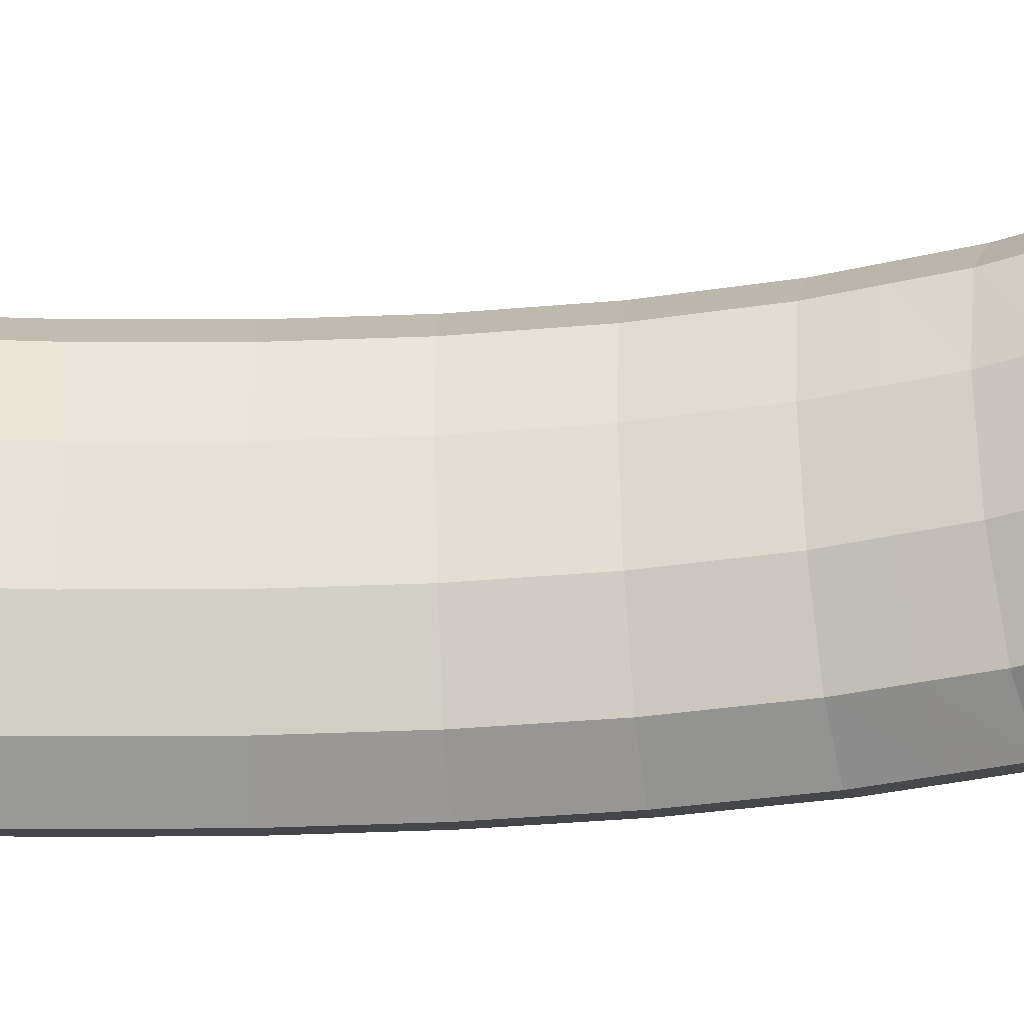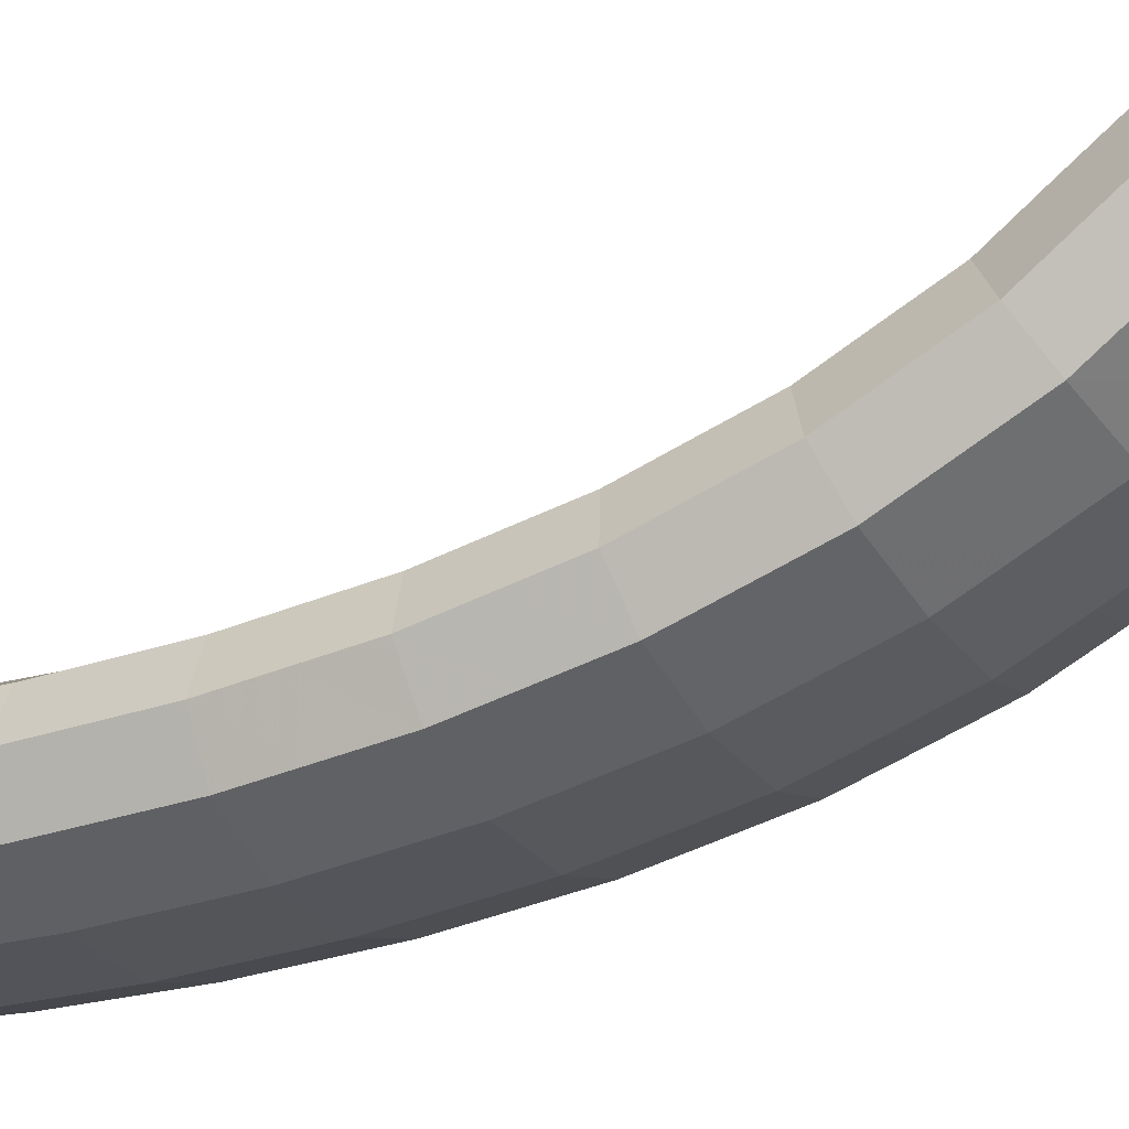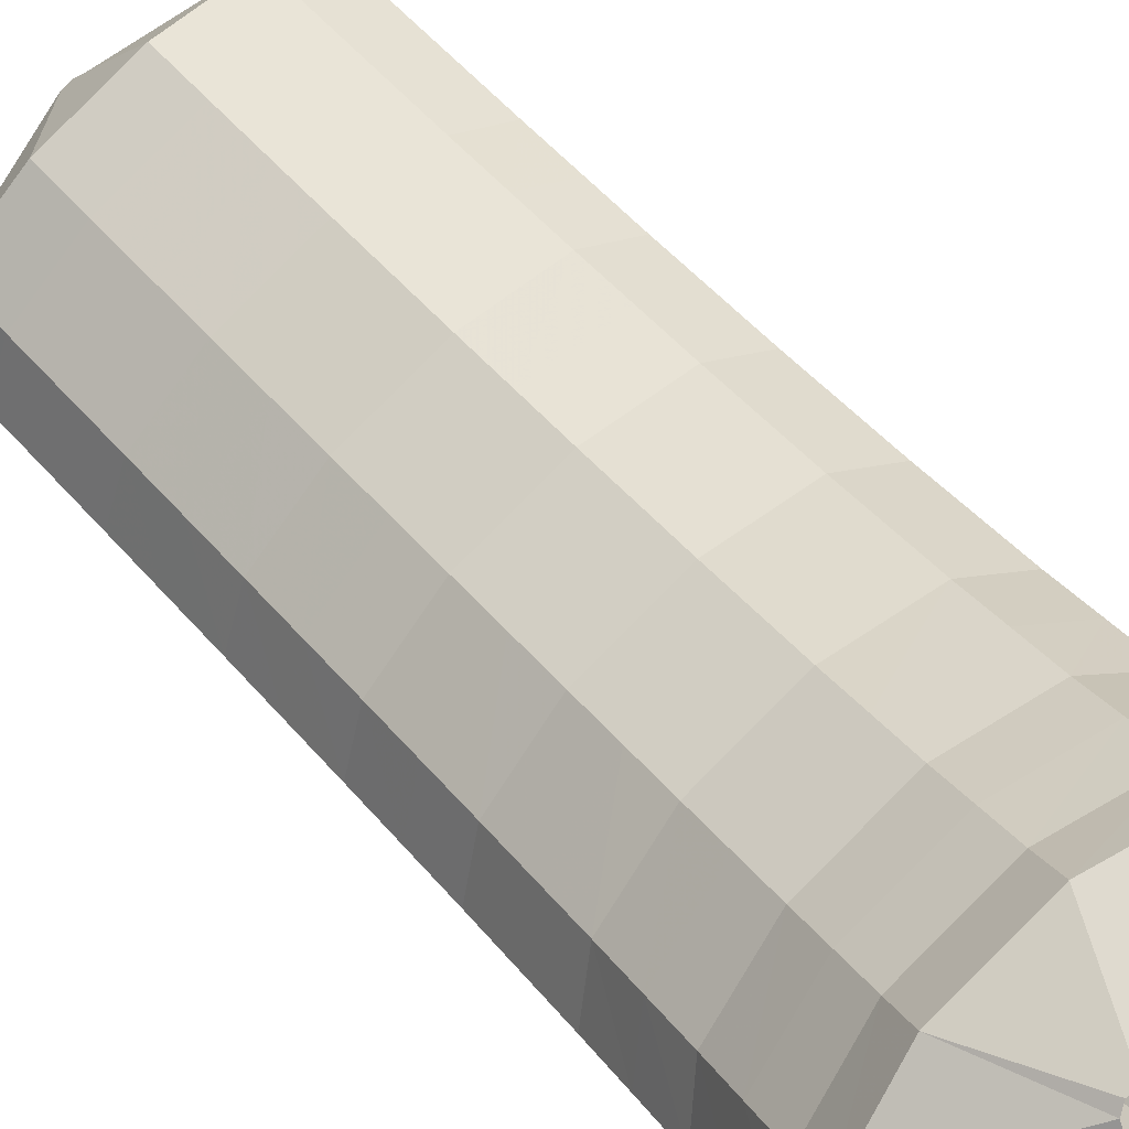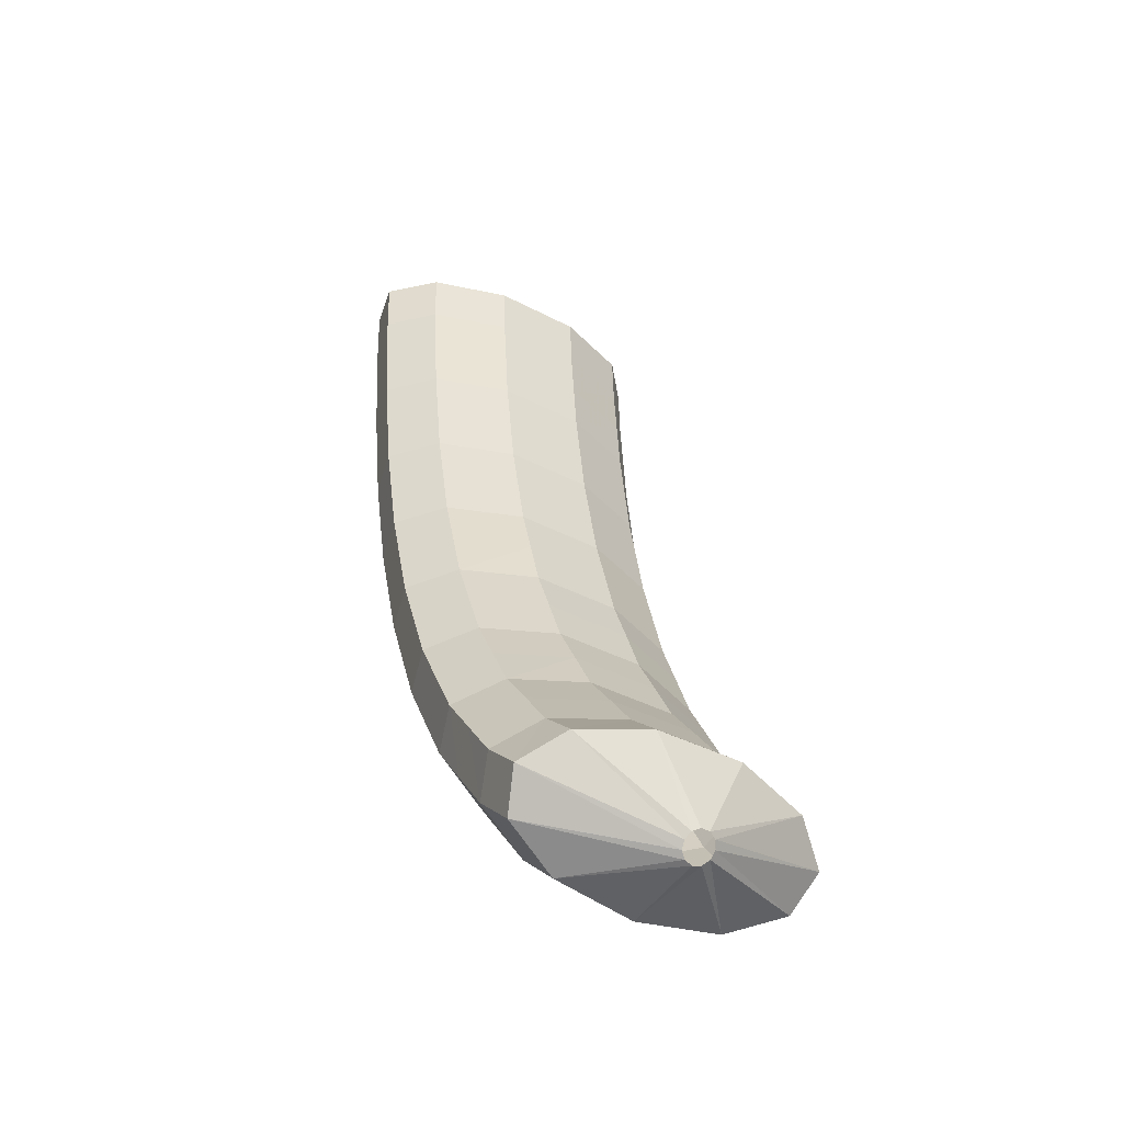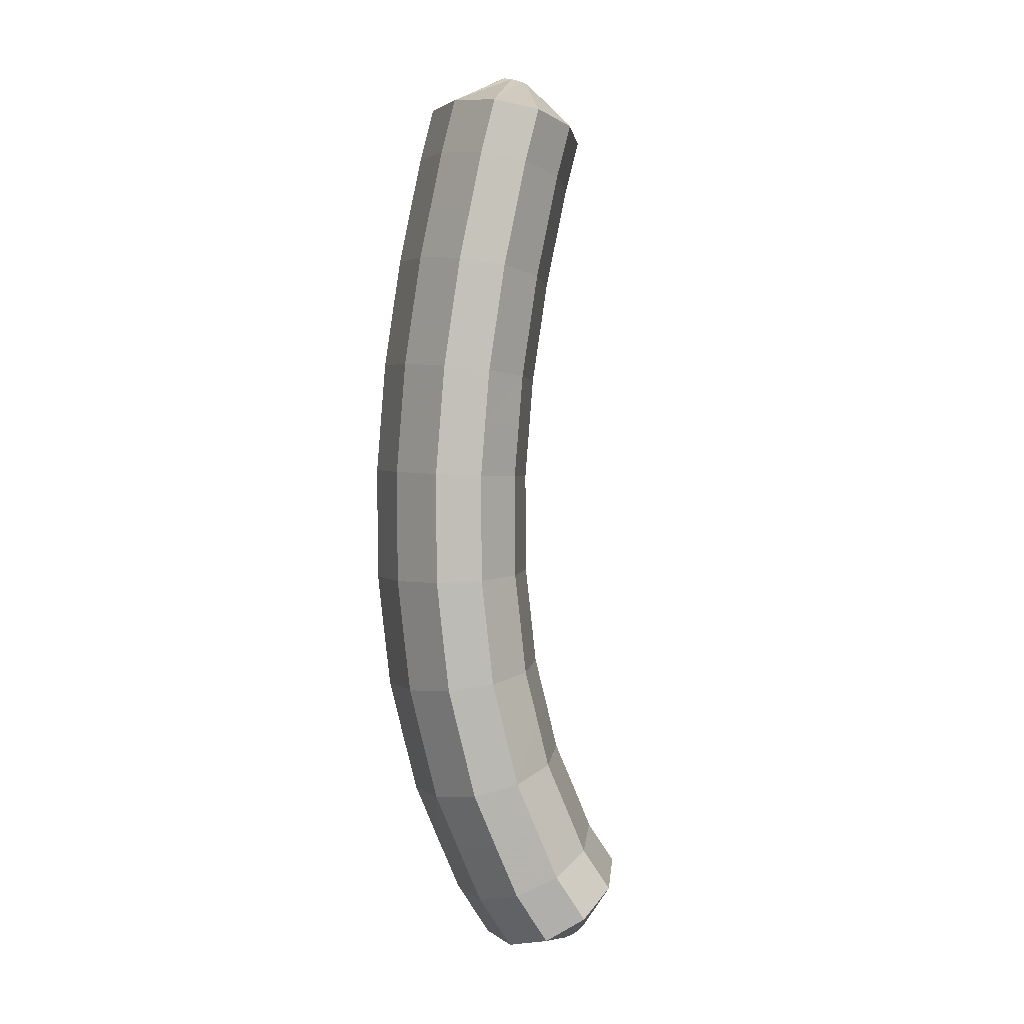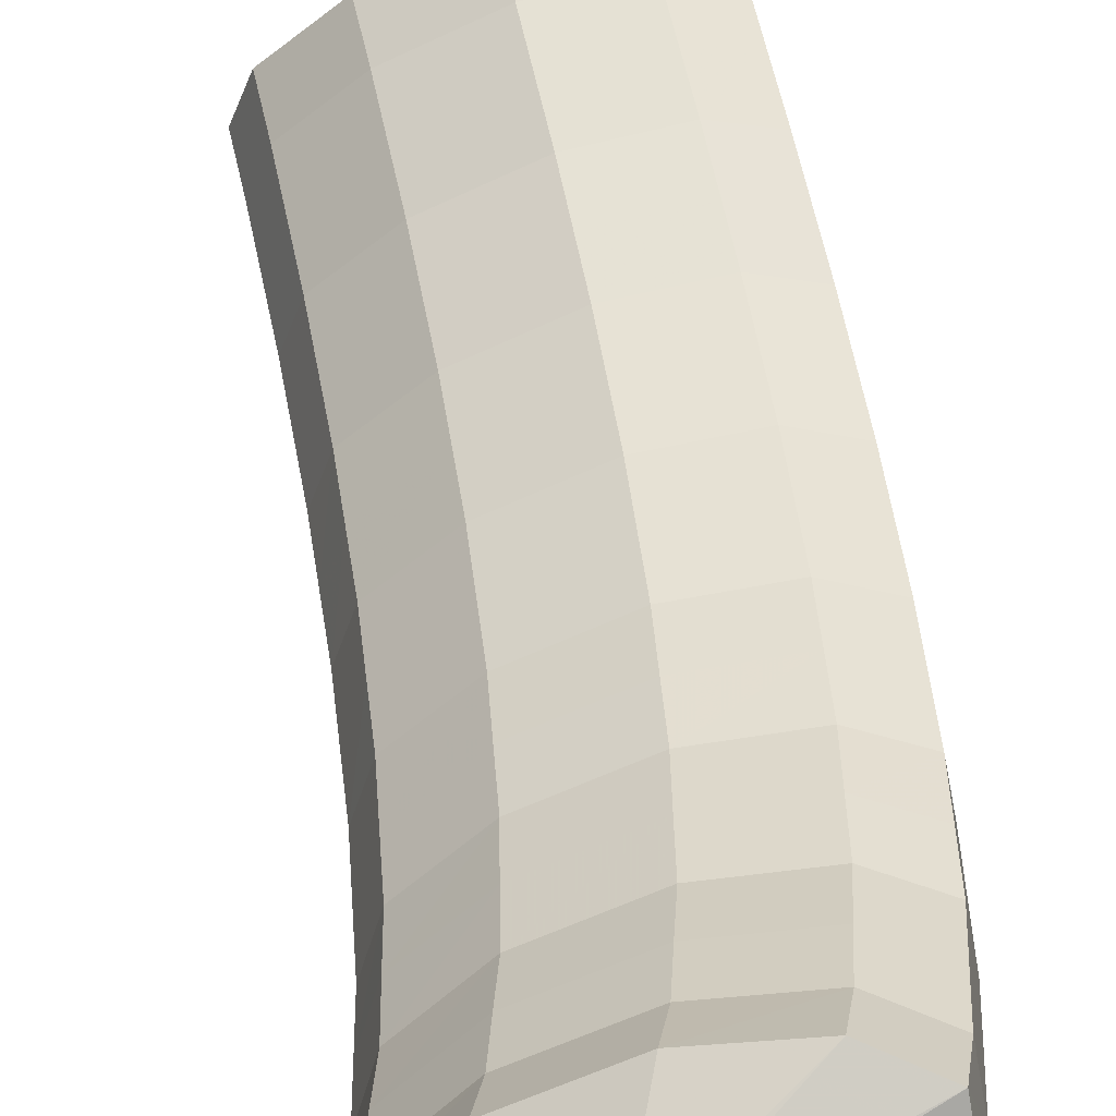
<metadata>
{"format":"obj","ext":"obj","renderer":"f3d","projection":"perspective","resolution":1024,"background":"white","views":[{"elev":38.7,"azim":99.1,"up":"+Y"},{"elev":-41.4,"azim":124.3,"up":"+Y"},{"elev":50.2,"azim":152.2,"up":"+Y"},{"elev":-56.2,"azim":122.0,"up":"+Z"},{"elev":-7.6,"azim":54.9,"up":"+Z"},{"elev":53.9,"azim":-178.9,"up":"+Y"}]}
</metadata>
<code>
g tube1
v 104.6 97.58 163.4
v 104.4 97.76 163.4
v 104.3 98.03 163.4
v 104.4 98.3 163.4
v 104.6 98.48 163.3
v 104.9 98.51 163.2
v 105.1 98.39 163.2
v 105.3 98.16 163.2
v 105.3 97.88 163.2
v 105.1 97.64 163.3
v 104.9 97.53 163.3
v 104.6 97.58 163.4
v 103.4 95.57 162.2
v 101.2 97.08 162.6
v 99.97 98.82 162.7
v 100.2 100.2 162.4
v 101.7 100.9 162
v 104.1 100.6 161.4
v 106.6 99.36 160.9
v 108.4 97.67 160.7
v 109 96.02 160.8
v 108.1 94.94 161.1
v 106 94.78 161.7
v 103.4 95.57 162.2
v 103 95.35 160.5
v 100.8 96.86 160.9
v 99.55 98.6 161
v 99.74 100 160.8
v 101.3 100.7 160.4
v 103.7 100.4 159.8
v 106.2 99.15 159.3
v 108 97.46 159.1
v 108.5 95.81 159.1
v 107.6 94.73 159.5
v 105.6 94.56 160
v 103 95.35 160.5
v 102.6 95.2 158.8
v 100.4 96.71 159.2
v 99.16 98.45 159.3
v 99.36 99.88 159.2
v 100.9 100.5 158.7
v 103.3 100.2 158.2
v 105.8 99.01 157.7
v 107.6 97.32 157.5
v 108.2 95.67 157.5
v 107.2 94.58 157.8
v 105.2 94.41 158.3
v 102.6 95.2 158.8
v 102.2 95.05 157.1
v 99.98 96.56 157.5
v 98.77 98.31 157.7
v 98.98 99.74 157.5
v 100.5 100.4 157.1
v 103 100.1 156.6
v 105.5 98.88 156.2
v 107.3 97.18 155.9
v 107.8 95.52 155.9
v 106.9 94.44 156.1
v 104.8 94.26 156.6
v 102.2 95.05 157.1
v 101.9 94.99 155.4
v 99.63 96.5 155.8
v 98.43 98.25 156
v 98.64 99.68 155.9
v 100.2 100.3 155.5
v 102.6 100 155
v 105.1 98.82 154.6
v 106.9 97.12 154.3
v 107.4 95.47 154.2
v 106.5 94.38 154.4
v 104.4 94.2 154.9
v 101.9 94.99 155.4
v 101.5 94.93 153.6
v 99.27 96.44 154.1
v 98.08 98.19 154.3
v 98.3 99.62 154.2
v 99.88 100.3 153.9
v 102.3 99.96 153.5
v 104.8 98.76 153
v 106.6 97.07 152.6
v 107.1 95.41 152.6
v 106.2 94.32 152.7
v 104.1 94.14 153.1
v 101.5 94.93 153.6
v 101.2 94.98 151.9
v 98.96 96.49 152.3
v 97.78 98.24 152.6
v 98.01 99.67 152.6
v 99.59 100.3 152.3
v 102 100 151.9
v 104.5 98.81 151.4
v 106.3 97.11 151
v 106.8 95.46 150.9
v 105.9 94.37 151
v 103.8 94.19 151.4
v 101.2 94.98 151.9
v 100.9 95.03 150.1
v 98.66 96.54 150.6
v 97.47 98.28 150.9
v 97.72 99.71 150.9
v 99.31 100.4 150.7
v 101.7 100.1 150.3
v 104.2 98.85 149.8
v 106 97.16 149.4
v 106.5 95.5 149.2
v 105.6 94.41 149.3
v 103.5 94.24 149.6
v 100.9 95.03 150.1
v 100.6 95.21 148.3
v 98.41 96.72 148.8
v 97.23 98.46 149.1
v 97.49 99.89 149.3
v 99.09 100.5 149.1
v 101.5 100.2 148.7
v 104 99.02 148.3
v 105.8 97.32 147.8
v 106.3 95.67 147.6
v 105.3 94.59 147.6
v 103.2 94.42 147.9
v 100.6 95.21 148.3
v 100.4 95.4 146.5
v 98.16 96.91 147
v 96.99 98.64 147.4
v 97.25 100.1 147.6
v 98.86 100.7 147.5
v 101.3 100.4 147.2
v 103.8 99.18 146.7
v 105.6 97.49 146.2
v 106.1 95.85 145.9
v 105.1 94.77 145.9
v 103 94.61 146.1
v 100.4 95.4 146.5
v 100.2 95.76 144.8
v 98 97.26 145.3
v 96.83 98.99 145.7
v 97.1 100.4 146
v 98.72 101 145.9
v 101.2 100.7 145.7
v 103.7 99.49 145.2
v 105.4 97.81 144.7
v 105.9 96.18 144.3
v 104.9 95.11 144.2
v 102.8 94.96 144.3
v 100.2 95.76 144.8
v 100.1 96.13 142.9
v 97.83 97.62 143.5
v 96.67 99.33 144
v 96.95 100.7 144.3
v 98.57 101.3 144.4
v 101 101 144.1
v 103.5 99.78 143.7
v 105.3 98.11 143.1
v 105.7 96.5 142.7
v 104.8 95.46 142.5
v 102.6 95.32 142.6
v 100.1 96.13 142.9
v 99.99 96.7 141.2
v 97.77 98.18 141.7
v 96.61 99.87 142.3
v 96.89 101.2 142.8
v 98.52 101.8 142.9
v 101 101.5 142.7
v 103.5 100.3 142.2
v 105.2 98.61 141.6
v 105.7 97.02 141.1
v 104.7 96 140.8
v 102.6 95.88 140.8
v 99.99 96.7 141.2
v 99.93 97.29 139.4
v 97.71 98.76 140
v 96.56 100.4 140.6
v 96.84 101.7 141.2
v 98.47 102.3 141.4
v 100.9 101.9 141.3
v 103.4 100.7 140.8
v 105.2 99.09 140.1
v 105.6 97.53 139.5
v 104.6 96.55 139.1
v 102.5 96.46 139.1
v 99.93 97.29 139.4
v 100 98.11 137.7
v 97.78 99.57 138.3
v 96.62 101.2 139
v 96.9 102.5 139.7
v 98.53 103 140
v 101 102.6 139.9
v 103.5 101.4 139.4
v 105.2 99.78 138.7
v 105.7 98.26 138
v 104.7 97.33 137.5
v 102.6 97.27 137.4
v 100 98.11 137.7
v 100.1 98.96 136
v 97.86 100.4 136.6
v 96.7 102 137.4
v 96.97 103.2 138.2
v 98.59 103.7 138.6
v 101 103.2 138.6
v 103.5 102 138.1
v 105.3 100.4 137.3
v 105.8 98.99 136.5
v 104.8 98.12 135.9
v 102.7 98.1 135.7
v 100.1 98.96 136
v 100.3 100 134.4
v 98.08 101.5 135.1
v 96.91 103 136
v 97.17 104.2 136.8
v 98.78 104.6 137.4
v 101.2 104.1 137.4
v 103.7 102.9 136.9
v 105.5 101.3 136.1
v 106 99.94 135.2
v 105 99.14 134.4
v 102.9 99.18 134.2
v 100.3 100 134.4
v 101.4 102.4 134.1
v 101.2 102.6 134.2
v 101.1 102.8 134.4
v 101.2 103 134.5
v 101.4 103.2 134.7
v 101.7 103.2 134.7
v 102 103 134.7
v 102.1 102.8 134.5
v 102.1 102.6 134.4
v 101.9 102.4 134.2
v 101.7 102.4 134.1
v 101.4 102.4 134.1
f 1 2 14
f 14 13 1
f 2 3 15
f 15 14 2
f 3 4 16
f 16 15 3
f 4 5 17
f 17 16 4
f 5 6 18
f 18 17 5
f 6 7 19
f 19 18 6
f 7 8 20
f 20 19 7
f 8 9 21
f 21 20 8
f 9 10 22
f 22 21 9
f 10 11 23
f 23 22 10
f 11 12 24
f 24 23 11
f 13 14 26
f 26 25 13
f 14 15 27
f 27 26 14
f 15 16 28
f 28 27 15
f 16 17 29
f 29 28 16
f 17 18 30
f 30 29 17
f 18 19 31
f 31 30 18
f 19 20 32
f 32 31 19
f 20 21 33
f 33 32 20
f 21 22 34
f 34 33 21
f 22 23 35
f 35 34 22
f 23 24 36
f 36 35 23
f 25 26 38
f 38 37 25
f 26 27 39
f 39 38 26
f 27 28 40
f 40 39 27
f 28 29 41
f 41 40 28
f 29 30 42
f 42 41 29
f 30 31 43
f 43 42 30
f 31 32 44
f 44 43 31
f 32 33 45
f 45 44 32
f 33 34 46
f 46 45 33
f 34 35 47
f 47 46 34
f 35 36 48
f 48 47 35
f 37 38 50
f 50 49 37
f 38 39 51
f 51 50 38
f 39 40 52
f 52 51 39
f 40 41 53
f 53 52 40
f 41 42 54
f 54 53 41
f 42 43 55
f 55 54 42
f 43 44 56
f 56 55 43
f 44 45 57
f 57 56 44
f 45 46 58
f 58 57 45
f 46 47 59
f 59 58 46
f 47 48 60
f 60 59 47
f 49 50 62
f 62 61 49
f 50 51 63
f 63 62 50
f 51 52 64
f 64 63 51
f 52 53 65
f 65 64 52
f 53 54 66
f 66 65 53
f 54 55 67
f 67 66 54
f 55 56 68
f 68 67 55
f 56 57 69
f 69 68 56
f 57 58 70
f 70 69 57
f 58 59 71
f 71 70 58
f 59 60 72
f 72 71 59
f 61 62 74
f 74 73 61
f 62 63 75
f 75 74 62
f 63 64 76
f 76 75 63
f 64 65 77
f 77 76 64
f 65 66 78
f 78 77 65
f 66 67 79
f 79 78 66
f 67 68 80
f 80 79 67
f 68 69 81
f 81 80 68
f 69 70 82
f 82 81 69
f 70 71 83
f 83 82 70
f 71 72 84
f 84 83 71
f 73 74 86
f 86 85 73
f 74 75 87
f 87 86 74
f 75 76 88
f 88 87 75
f 76 77 89
f 89 88 76
f 77 78 90
f 90 89 77
f 78 79 91
f 91 90 78
f 79 80 92
f 92 91 79
f 80 81 93
f 93 92 80
f 81 82 94
f 94 93 81
f 82 83 95
f 95 94 82
f 83 84 96
f 96 95 83
f 85 86 98
f 98 97 85
f 86 87 99
f 99 98 86
f 87 88 100
f 100 99 87
f 88 89 101
f 101 100 88
f 89 90 102
f 102 101 89
f 90 91 103
f 103 102 90
f 91 92 104
f 104 103 91
f 92 93 105
f 105 104 92
f 93 94 106
f 106 105 93
f 94 95 107
f 107 106 94
f 95 96 108
f 108 107 95
f 97 98 110
f 110 109 97
f 98 99 111
f 111 110 98
f 99 100 112
f 112 111 99
f 100 101 113
f 113 112 100
f 101 102 114
f 114 113 101
f 102 103 115
f 115 114 102
f 103 104 116
f 116 115 103
f 104 105 117
f 117 116 104
f 105 106 118
f 118 117 105
f 106 107 119
f 119 118 106
f 107 108 120
f 120 119 107
f 109 110 122
f 122 121 109
f 110 111 123
f 123 122 110
f 111 112 124
f 124 123 111
f 112 113 125
f 125 124 112
f 113 114 126
f 126 125 113
f 114 115 127
f 127 126 114
f 115 116 128
f 128 127 115
f 116 117 129
f 129 128 116
f 117 118 130
f 130 129 117
f 118 119 131
f 131 130 118
f 119 120 132
f 132 131 119
f 121 122 134
f 134 133 121
f 122 123 135
f 135 134 122
f 123 124 136
f 136 135 123
f 124 125 137
f 137 136 124
f 125 126 138
f 138 137 125
f 126 127 139
f 139 138 126
f 127 128 140
f 140 139 127
f 128 129 141
f 141 140 128
f 129 130 142
f 142 141 129
f 130 131 143
f 143 142 130
f 131 132 144
f 144 143 131
f 133 134 146
f 146 145 133
f 134 135 147
f 147 146 134
f 135 136 148
f 148 147 135
f 136 137 149
f 149 148 136
f 137 138 150
f 150 149 137
f 138 139 151
f 151 150 138
f 139 140 152
f 152 151 139
f 140 141 153
f 153 152 140
f 141 142 154
f 154 153 141
f 142 143 155
f 155 154 142
f 143 144 156
f 156 155 143
f 145 146 158
f 158 157 145
f 146 147 159
f 159 158 146
f 147 148 160
f 160 159 147
f 148 149 161
f 161 160 148
f 149 150 162
f 162 161 149
f 150 151 163
f 163 162 150
f 151 152 164
f 164 163 151
f 152 153 165
f 165 164 152
f 153 154 166
f 166 165 153
f 154 155 167
f 167 166 154
f 155 156 168
f 168 167 155
f 157 158 170
f 170 169 157
f 158 159 171
f 171 170 158
f 159 160 172
f 172 171 159
f 160 161 173
f 173 172 160
f 161 162 174
f 174 173 161
f 162 163 175
f 175 174 162
f 163 164 176
f 176 175 163
f 164 165 177
f 177 176 164
f 165 166 178
f 178 177 165
f 166 167 179
f 179 178 166
f 167 168 180
f 180 179 167
f 169 170 182
f 182 181 169
f 170 171 183
f 183 182 170
f 171 172 184
f 184 183 171
f 172 173 185
f 185 184 172
f 173 174 186
f 186 185 173
f 174 175 187
f 187 186 174
f 175 176 188
f 188 187 175
f 176 177 189
f 189 188 176
f 177 178 190
f 190 189 177
f 178 179 191
f 191 190 178
f 179 180 192
f 192 191 179
f 181 182 194
f 194 193 181
f 182 183 195
f 195 194 182
f 183 184 196
f 196 195 183
f 184 185 197
f 197 196 184
f 185 186 198
f 198 197 185
f 186 187 199
f 199 198 186
f 187 188 200
f 200 199 187
f 188 189 201
f 201 200 188
f 189 190 202
f 202 201 189
f 190 191 203
f 203 202 190
f 191 192 204
f 204 203 191
f 193 194 206
f 206 205 193
f 194 195 207
f 207 206 194
f 195 196 208
f 208 207 195
f 196 197 209
f 209 208 196
f 197 198 210
f 210 209 197
f 198 199 211
f 211 210 198
f 199 200 212
f 212 211 199
f 200 201 213
f 213 212 200
f 201 202 214
f 214 213 201
f 202 203 215
f 215 214 202
f 203 204 216
f 216 215 203
f 205 206 218
f 218 217 205
f 206 207 219
f 219 218 206
f 207 208 220
f 220 219 207
f 208 209 221
f 221 220 208
f 209 210 222
f 222 221 209
f 210 211 223
f 223 222 210
f 211 212 224
f 224 223 211
f 212 213 225
f 225 224 212
f 213 214 226
f 226 225 213
f 214 215 227
f 227 226 214
f 215 216 228
f 228 227 215
g

</code>
